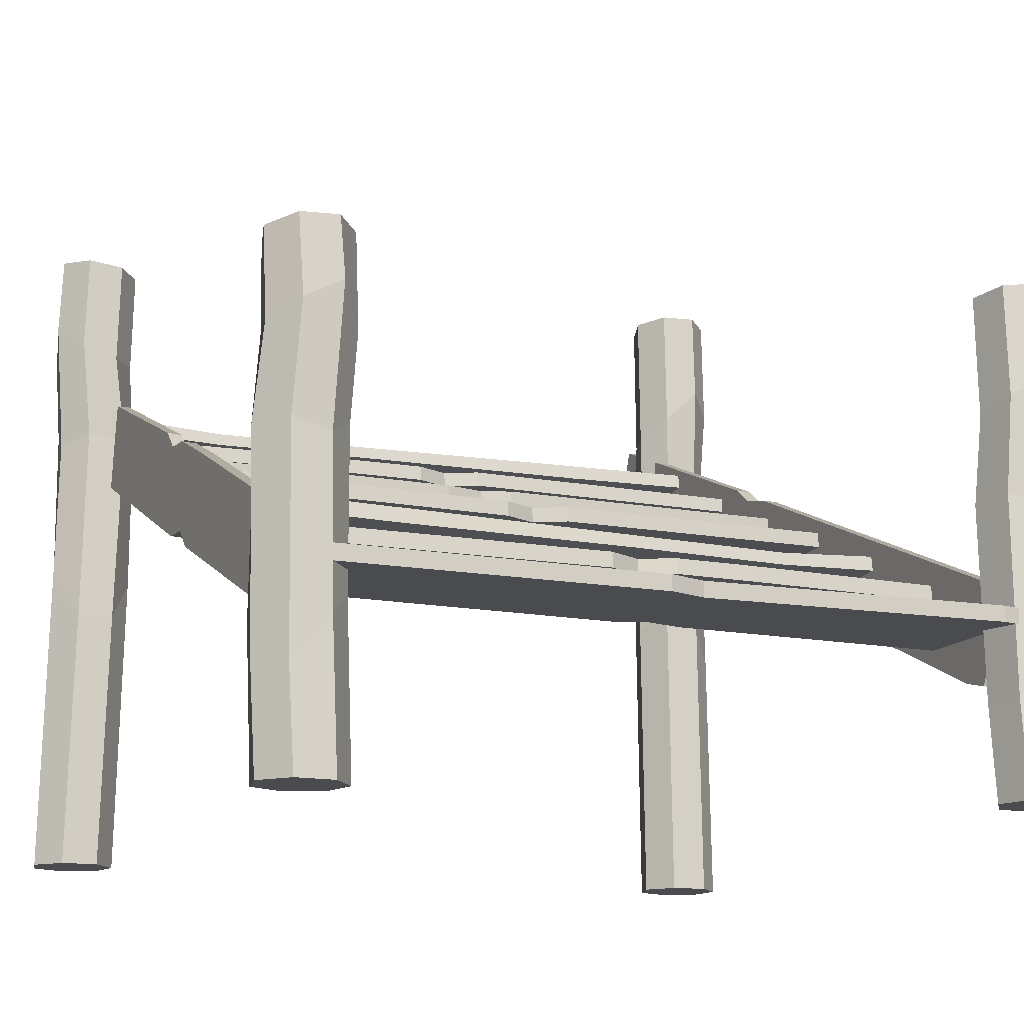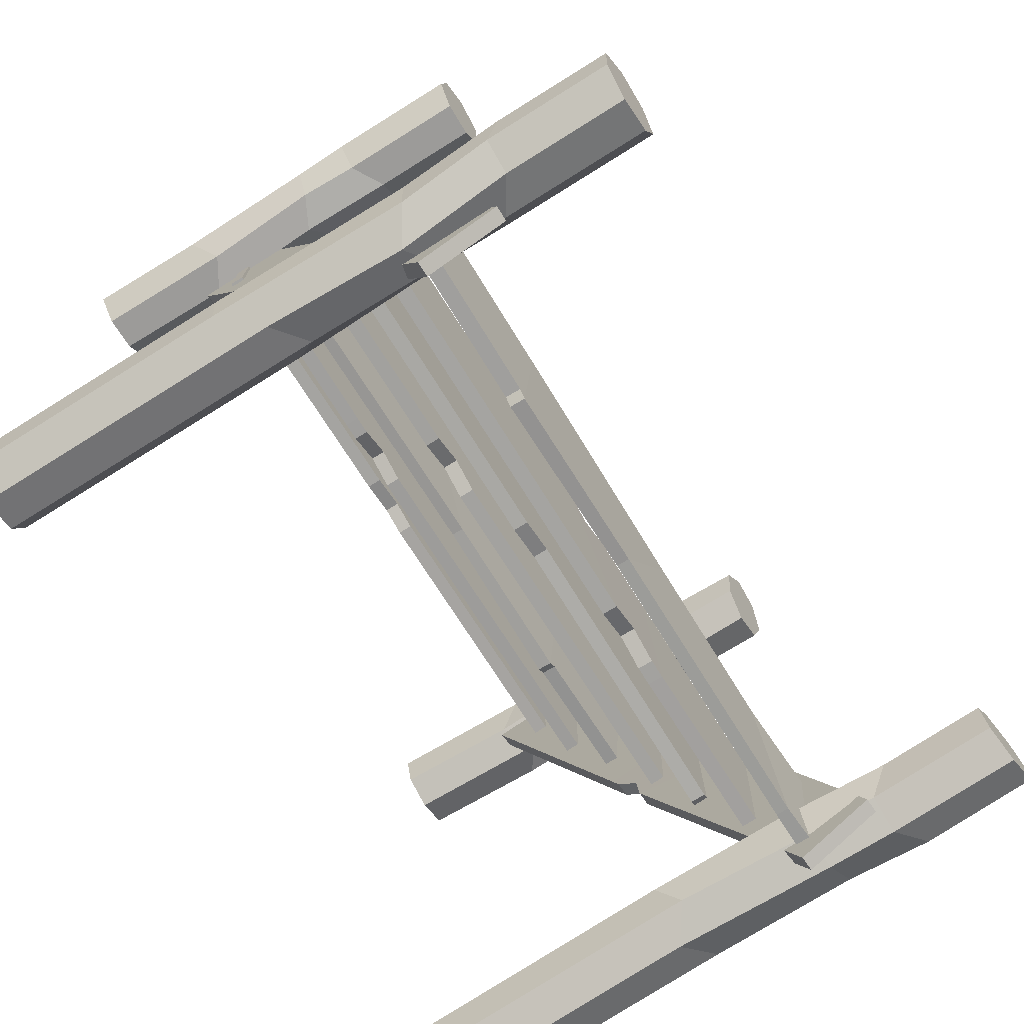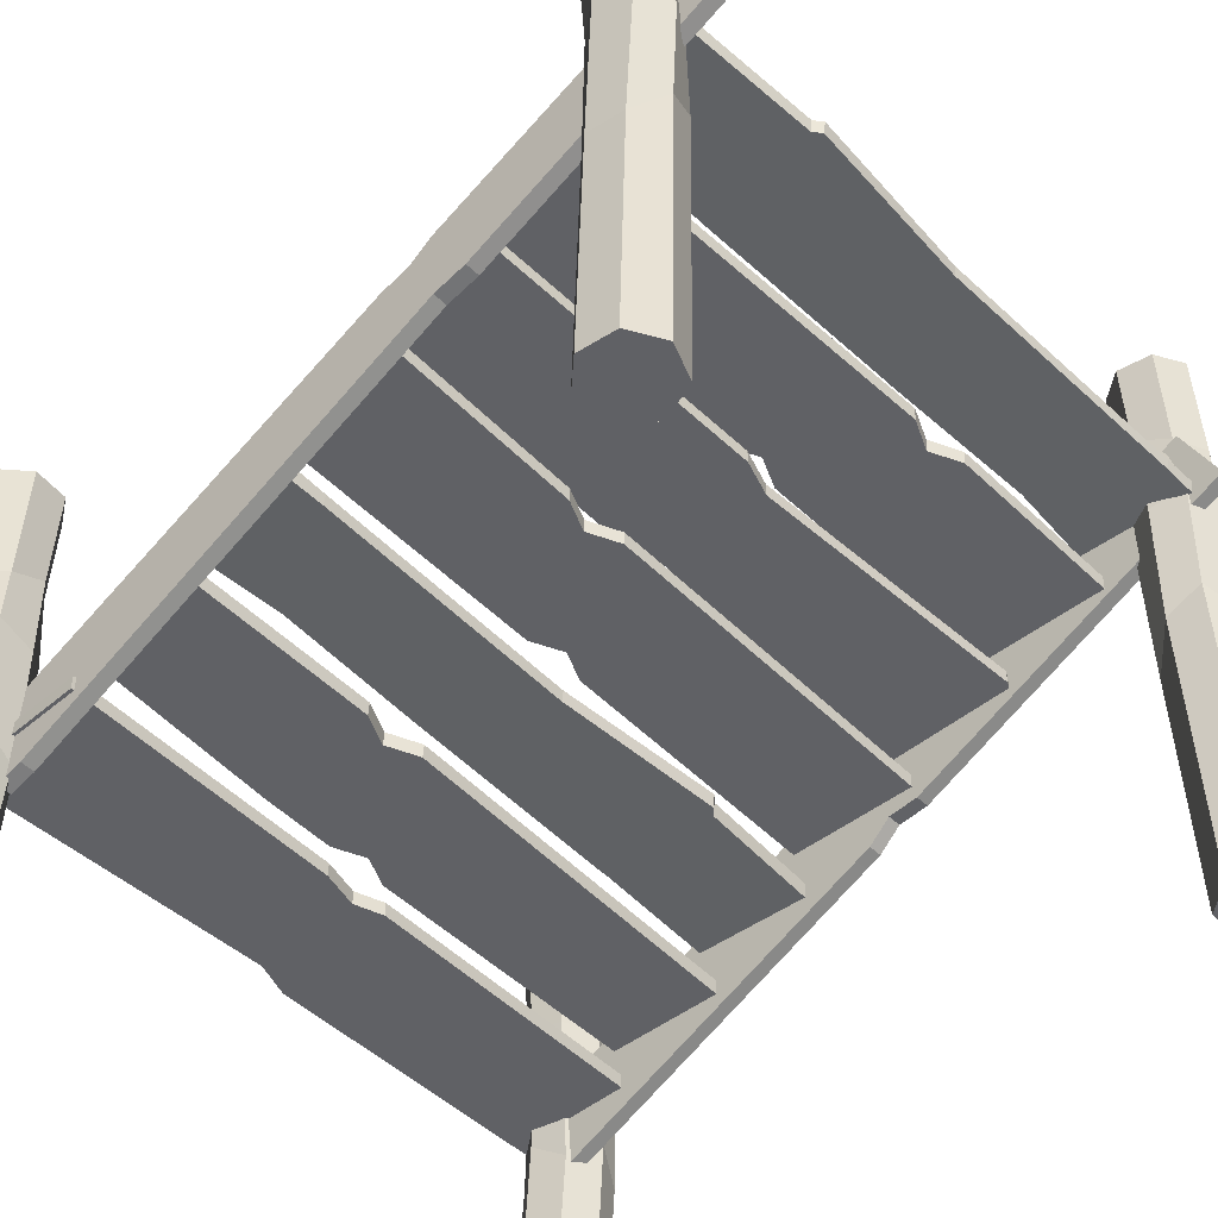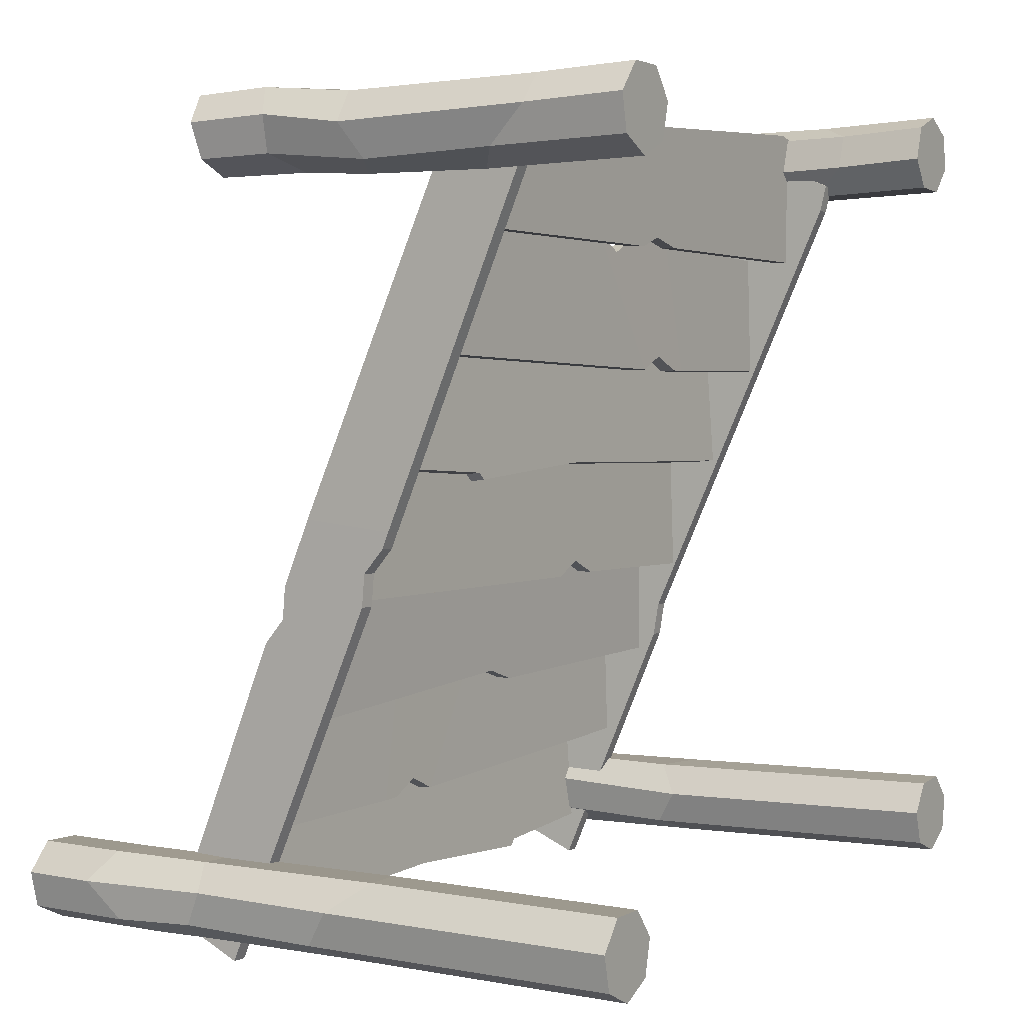
<metadata>
{"format":"obj","ext":"obj","renderer":"f3d","projection":"perspective","resolution":1024,"background":"white","views":[{"elev":-14.1,"azim":-22.6,"up":"+Y"},{"elev":-74.3,"azim":122.3,"up":"+Z"},{"elev":-49.3,"azim":133.1,"up":"+Y"},{"elev":3.4,"azim":-58.4,"up":"+Z"}]}
</metadata>
<code>
o Dock_Stairs_Cylinder.005
v -3.748 -0.3486 -4.391
v -3.748 5.52 -4.391
v -4.111 -0.3486 -4.217
v -4.111 5.756 -4.217
v -4.201 -0.3486 -3.824
v -4.201 6.141 -3.824
v -3.95 -0.3486 -3.508
v -3.95 5.914 -3.508
v -3.546 -0.3486 -3.508
v -3.546 5.756 -3.508
v -3.295 -0.3486 -3.824
v -3.295 5.756 -3.824
v -3.385 -0.3486 -4.217
v -3.385 5.52 -4.217
v -3.745 4.776 -4.379
v -4.058 4.848 -4.183
v -4.102 4.677 -3.811
v -3.834 4.795 -3.533
v -3.402 4.751 -3.54
v -3.204 4.522 -3.887
v -3.363 4.736 -4.256
v -4.041 3.264 -4.217
v -4.13 3.006 -3.824
v -3.879 2.58 -3.508
v -3.476 2.58 -3.508
v -3.225 3.006 -3.824
v -3.314 3.264 -4.217
v -3.677 3.006 -4.391
v -4.074 6.978 -4.217
v -3.716 6.94 -4.391
v -4.162 6.987 -3.824
v -3.914 6.961 -3.508
v -3.517 6.919 -3.508
v -3.269 6.893 -3.824
v -3.358 6.903 -4.217
v 3.539 -0.3486 -3.661
v 3.539 5.52 -3.661
v 3.764 -0.3486 -3.327
v 3.764 5.756 -3.327
v 4.166 -0.3486 -3.296
v 4.166 6.141 -3.296
v 4.441 -0.3486 -3.59
v 4.441 5.914 -3.59
v 4.383 -0.3486 -3.989
v 4.383 5.756 -3.989
v 4.034 -0.3486 -4.192
v 4.034 5.756 -4.192
v 3.659 -0.3486 -4.046
v 3.659 5.52 -4.046
v 3.55 4.776 -3.666
v 3.79 4.848 -3.385
v 4.164 4.677 -3.396
v 4.401 4.795 -3.701
v 4.33 4.751 -4.128
v 3.958 4.522 -4.272
v 3.617 4.736 -4.062
v 3.754 3.264 -3.397
v 4.156 3.006 -3.366
v 4.431 2.58 -3.66
v 4.372 2.58 -4.059
v 4.024 3.006 -4.262
v 3.648 3.264 -4.116
v 3.528 3.006 -3.731
v 3.759 7.167 -3.365
v 3.534 7.13 -3.693
v 4.161 7.177 -3.334
v 4.436 7.151 -3.625
v 4.378 7.109 -4.018
v 4.031 7.083 -4.218
v 3.655 7.093 -4.073
v 4.495 -0.2524 4.213
v 4.495 3.501 4.213
v 4.437 -0.2524 4.612
v 4.437 3.724 4.612
v 4.089 -0.2524 4.816
v 4.089 4.09 4.816
v 3.713 -0.2524 4.671
v 3.713 3.875 4.671
v 3.592 -0.2524 4.286
v 3.592 3.724 4.286
v 3.817 -0.2524 3.952
v 3.817 3.724 3.952
v 4.219 -0.2524 3.919
v 4.219 3.501 3.919
v 4.482 2.845 4.214
v 4.39 2.913 4.571
v 4.048 2.751 4.725
v 3.702 2.863 4.553
v 3.579 2.821 4.139
v 3.851 2.604 3.846
v 4.25 2.807 3.887
v 4.416 1.409 4.545
v 4.068 1.164 4.748
v 3.692 0.7597 4.603
v 3.571 0.7597 4.219
v 3.796 1.164 3.884
v 4.198 1.409 3.852
v 4.474 1.164 4.146
v 4.426 5.065 4.576
v 4.485 5.03 4.182
v 4.078 5.074 4.779
v 3.703 5.049 4.637
v 3.583 5.01 4.258
v 3.81 4.985 3.927
v 4.211 4.994 3.893
v -3.269 -0.4487 3.956
v -3.269 3.538 3.956
v -3.169 -0.4487 4.347
v -3.169 3.773 4.347
v -3.413 -0.4487 4.668
v -3.413 4.158 4.668
v -3.816 -0.4487 4.678
v -3.816 3.932 4.678
v -4.075 -0.4487 4.37
v -4.075 3.773 4.37
v -3.995 -0.4487 3.975
v -3.995 3.773 3.975
v -3.636 -0.4487 3.791
v -3.636 3.538 3.791
v -3.281 2.813 3.962
v -3.229 2.885 4.328
v -3.486 2.714 4.6
v -3.871 2.831 4.575
v -4.143 2.788 4.239
v -4.005 2.559 3.864
v -3.62 2.772 3.749
v -3.215 1.301 4.293
v -3.458 1.042 4.614
v -3.861 0.6171 4.624
v -4.12 0.6171 4.316
v -4.04 1.042 3.921
v -3.682 1.301 3.737
v -3.314 1.042 3.902
v -3.198 4.749 4.328
v -3.278 4.678 3.95
v -3.456 4.785 4.632
v -3.857 4.761 4.633
v -4.099 4.694 4.33
v -4 4.634 3.952
v -3.635 4.627 3.782
v 3.748 3.747 -1.874
v 3.734 3.747 -0.4602
v 0.4361 3.742 -1.926
v 0.346 3.742 -0.4328
v -3.43 3.737 -1.905
v -3.442 3.737 -0.4105
v -3.305 3.737 -1.975
v -0.4048 3.742 -0.4457
v 0.02846 3.742 -1.794
v 0.01852 3.742 -0.5451
v 3.753 3.302 0.7339
v 3.765 3.25 -0.7599
v 0.5282 3.298 0.7644
v 1.509 3.247 -0.7129
v 1.153 3.252 -0.5557
v 0.1748 3.292 0.5951
v -3.471 3.304 0.8103
v -3.459 3.252 -0.6835
v -0.1812 3.298 0.7522
v 0.7994 3.246 -0.725
v 3.748 3.583 -1.874
v 3.734 3.583 -0.4602
v 0.4361 3.577 -1.926
v 0.346 3.577 -0.4328
v -3.305 3.572 -1.975
v -3.43 3.572 -1.905
v -0.4048 3.577 -0.4457
v -3.442 3.572 -0.4105
v 0.02846 3.577 -1.794
v 0.01852 3.577 -0.5451
v 1.153 3.088 -0.55
v 0.1748 3.128 0.6008
v 3.753 3.138 0.7397
v 3.765 3.086 -0.7542
v 0.5282 3.134 0.7701
v 1.509 3.082 -0.7072
v -3.471 3.14 0.816
v -3.459 3.088 -0.6778
v -0.1812 3.133 0.7579
v 0.7994 3.082 -0.7193
v -3.451 2.781 2.07
v -3.451 2.685 0.7134
v -1.82 2.775 1.987
v -1.821 2.672 0.5351
v -1.911 2.775 1.987
v -1.91 2.678 0.6131
v 0.1473 2.661 0.658
v 0.7942 2.749 1.907
v 3.731 2.778 1.898
v 3.781 2.684 0.5701
v 2.617 2.743 1.82
v 3.265 2.655 0.5733
v 0.1473 2.524 0.677
v 0.7941 2.612 1.926
v -1.911 2.611 2.009
v -3.451 2.617 2.093
v -1.91 2.514 0.6357
v -3.451 2.521 0.736
v -1.82 2.611 2.009
v -1.821 2.509 0.5577
v 2.617 2.605 1.838
v 3.731 2.614 1.921
v 3.265 2.517 0.5922
v 3.781 2.521 0.5927
v 0.6199 2.2 3.235
v 1.576 2.153 1.725
v 1.223 2.158 1.894
v 0.2639 2.195 3.078
v -3.474 2.19 3.254
v -3.502 2.147 1.909
v -0.08943 2.2 3.248
v 0.8669 2.153 1.737
v 3.689 2.205 3.091
v 3.698 2.165 1.709
v 1.457 2.2 3.22
v 1.782 2.153 1.721
v 1.223 1.993 1.905
v 0.264 2.03 3.09
v 0.62 2.036 3.246
v 1.576 1.988 1.736
v 3.689 2.041 3.102
v 3.698 2.001 1.72
v -3.474 2.026 3.266
v -3.501 1.983 1.92
v -0.08934 2.036 3.259
v 0.867 1.988 1.749
v 1.457 2.036 3.232
v 1.782 1.988 1.732
v -3.464 1.687 4.604
v -3.456 1.687 3.19
v -0.1135 1.682 4.625
v -0.03168 1.682 3.13
v 3.865 1.677 4.566
v 3.87 1.677 3.071
v 3.544 1.677 4.639
v 0.7022 1.682 3.136
v 0.2844 1.682 4.489
v 0.2889 1.682 3.24
v -3.464 1.523 4.604
v -3.456 1.523 3.19
v -0.1135 1.518 4.625
v -0.03168 1.518 3.13
v 3.544 1.512 4.639
v 3.865 1.512 4.566
v 0.7022 1.518 3.136
v 3.87 1.512 3.071
v 0.2844 1.518 4.489
v 0.2889 1.518 3.24
v 3.661 4.635 -4.658
v 3.661 5.519 -4.278
v 3.666 3.366 -1.687
v 3.666 4.273 -1.22
v 3.671 0.9797 4.005
v 3.671 1.916 4.405
v 3.671 1.054 3.701
v 3.666 3.994 -0.5692
v 3.666 3.302 -1.298
v 3.666 4.084 -0.9636
v 3.825 4.635 -4.658
v 3.825 5.519 -4.278
v 3.83 3.366 -1.687
v 3.83 4.273 -1.22
v 3.836 1.054 3.701
v 3.836 0.9797 4.005
v 3.83 3.994 -0.5692
v 3.836 1.916 4.405
v 3.83 3.302 -1.298
v 3.83 4.084 -0.9636
v -3.329 3.949 -0.5558
v -3.376 2.66 -0.103
v -3.371 2.891 -0.3691
v -3.334 3.975 -0.9071
v -3.339 5.459 -4.286
v -3.381 4.619 -4.652
v -3.329 4.206 -1.173
v -3.376 2.917 -0.7204
v -3.324 1.811 4.332
v -3.363 0.9352 3.988
v -3.329 3.646 0.1728
v -3.376 2.585 0.07603
v -3.535 2.898 -0.3661
v -3.498 3.982 -0.9042
v -3.493 3.956 -0.5528
v -3.541 2.667 -0.1001
v -3.488 1.818 4.335
v -3.528 0.9423 3.991
v -3.503 5.466 -4.283
v -3.546 4.626 -4.649
v -3.493 4.213 -1.17
v -3.541 2.924 -0.7175
v -3.493 3.653 0.1757
v -3.541 2.592 0.07897
v 3.734 4.855 -2.817
v 3.734 4.759 -4.174
v 2.103 4.849 -2.901
v 2.104 4.746 -4.353
v 2.194 4.849 -2.901
v 2.193 4.752 -4.275
v 0.1356 4.735 -4.23
v -0.5113 4.823 -2.981
v -3.448 4.852 -2.989
v -3.499 4.758 -4.318
v -2.334 4.816 -3.068
v -2.982 4.728 -4.314
v 0.1356 4.598 -4.211
v -0.5113 4.686 -2.962
v 2.194 4.685 -2.879
v 3.734 4.691 -2.795
v 2.193 4.588 -4.252
v 3.734 4.595 -4.152
v 2.103 4.685 -2.878
v 2.104 4.582 -4.33
v -2.334 4.679 -3.049
v -3.448 4.688 -2.967
v -2.982 4.591 -4.296
v -3.499 4.594 -4.295
v -0.2937 4.274 -1.653
v -1.25 4.226 -3.163
v -0.8967 4.232 -2.994
v 0.06232 4.269 -1.809
v 3.684 4.264 -1.633
v 3.712 4.221 -2.979
v 0.4157 4.274 -1.64
v -0.5407 4.226 -3.15
v -3.473 4.279 -1.797
v -3.482 4.239 -3.179
v -1.131 4.274 -1.667
v -1.456 4.226 -3.167
v -0.8968 4.067 -2.982
v 0.06223 4.104 -1.798
v -0.2938 4.109 -1.641
v -1.25 4.062 -3.152
v -3.473 4.114 -1.785
v -3.482 4.075 -3.167
v 3.684 4.099 -1.622
v 3.712 4.057 -2.968
v 0.4156 4.109 -1.629
v -0.5408 4.062 -3.139
v -1.131 4.109 -1.656
v -1.456 4.062 -3.155
f 15 16 4 2
f 16 17 6 4
f 17 18 8 6
f 18 19 10 8
f 19 20 12 10
f 10 33 32 8
f 20 21 14 12
f 21 15 2 14
f 27 28 15 21
f 26 27 21 20
f 25 26 20 19
f 24 25 19 18
f 23 24 18 17
f 22 23 17 16
f 28 22 16 15
f 1 3 22 28
f 3 5 23 22
f 5 7 24 23
f 7 9 25 24
f 9 11 26 25
f 11 13 27 26
f 13 1 28 27
f 2 30 35 14
f 6 31 29 4
f 12 34 33 10
f 4 29 30 2
f 8 32 31 6
f 14 35 34 12
f 50 51 39 37
f 51 52 41 39
f 52 53 43 41
f 53 54 45 43
f 54 55 47 45
f 45 68 67 43
f 55 56 49 47
f 56 50 37 49
f 62 63 50 56
f 61 62 56 55
f 60 61 55 54
f 59 60 54 53
f 58 59 53 52
f 57 58 52 51
f 63 57 51 50
f 36 38 57 63
f 38 40 58 57
f 40 42 59 58
f 42 44 60 59
f 44 46 61 60
f 46 48 62 61
f 48 36 63 62
f 37 65 70 49
f 41 66 64 39
f 47 69 68 45
f 39 64 65 37
f 43 67 66 41
f 49 70 69 47
f 85 72 74 86
f 86 74 76 87
f 87 76 78 88
f 88 78 80 89
f 89 80 82 90
f 80 78 102 103
f 90 82 84 91
f 91 84 72 85
f 97 91 85 98
f 96 90 91 97
f 95 89 90 96
f 94 88 89 95
f 93 87 88 94
f 92 86 87 93
f 98 85 86 92
f 71 98 92 73
f 73 92 93 75
f 75 93 94 77
f 77 94 95 79
f 79 95 96 81
f 81 96 97 83
f 83 97 98 71
f 72 84 105 100
f 76 74 99 101
f 82 80 103 104
f 74 72 100 99
f 78 76 101 102
f 84 82 104 105
f 120 107 109 121
f 121 109 111 122
f 122 111 113 123
f 123 113 115 124
f 124 115 117 125
f 115 113 137 138
f 125 117 119 126
f 126 119 107 120
f 132 126 120 133
f 131 125 126 132
f 130 124 125 131
f 129 123 124 130
f 128 122 123 129
f 127 121 122 128
f 133 120 121 127
f 106 133 127 108
f 108 127 128 110
f 110 128 129 112
f 112 129 130 114
f 114 130 131 116
f 116 131 132 118
f 118 132 133 106
f 107 119 140 135
f 111 109 134 136
f 117 115 138 139
f 109 107 135 134
f 113 111 136 137
f 119 117 139 140
f 142 141 143 149 150 144
f 145 146 148 147
f 147 148 150 149
f 153 154 155 156
f 151 152 154 153
f 159 156 155 160
f 158 157 159 160
f 162 164 170 169 163 161
f 166 165 167 168
f 165 169 170 167
f 175 172 171 176
f 173 175 176 174
f 179 180 171 172
f 178 180 179 177
f 148 146 168 167
f 152 151 173 174
f 146 145 166 168
f 153 156 172 175
f 155 154 176 171
f 151 153 175 173
f 154 152 174 176
f 157 158 178 177
f 156 159 179 172
f 147 149 169 165
f 160 155 171 180
f 150 148 167 170
f 143 141 161 163
f 142 144 164 162
f 159 157 177 179
f 149 143 163 169
f 158 160 180 178
f 144 150 170 164
f 141 142 162 161
f 145 147 165 166
f 183 188 187 184
f 185 183 184 186
f 181 185 186 182
f 188 191 192 187
f 189 190 192 191
f 199 200 193 194
f 195 197 200 199
f 196 198 197 195
f 194 193 203 201
f 202 201 203 204
f 185 181 196 195
f 182 186 197 198
f 189 191 201 202
f 181 182 198 196
f 192 190 204 203
f 188 183 199 194
f 190 189 202 204
f 184 187 193 200
f 191 188 194 201
f 187 192 203 193
f 183 185 195 199
f 186 184 200 197
f 205 206 207 208
f 215 216 206 205
f 211 208 207 212
f 210 209 211 212
f 213 214 216 215
f 219 218 217 220
f 227 219 220 228
f 225 226 217 218
f 224 226 225 223
f 221 227 228 222
f 213 215 227 221
f 216 214 222 228
f 209 210 224 223
f 205 208 218 219
f 215 205 219 227
f 208 211 225 218
f 207 206 220 217
f 206 216 228 220
f 212 207 217 226
f 211 209 223 225
f 214 213 221 222
f 210 212 226 224
f 230 229 231 237 238 232
f 233 234 236 235
f 235 236 238 237
f 240 242 248 247 241 239
f 244 243 245 246
f 243 247 248 245
f 236 234 246 245
f 234 233 244 246
f 235 237 247 243
f 238 236 245 248
f 231 229 239 241
f 230 232 242 240
f 237 231 241 247
f 232 238 248 242
f 229 230 240 239
f 233 235 243 244
f 250 249 251 257 258 252
f 253 254 256 255
f 255 256 258 257
f 260 262 268 267 261 259
f 264 263 265 266
f 263 267 268 265
f 256 254 266 265
f 254 253 264 266
f 255 257 267 263
f 258 256 265 268
f 251 249 259 261
f 250 252 262 260
f 257 251 261 267
f 252 258 268 262
f 249 250 260 259
f 253 255 263 264
f 269 270 271 272
f 279 280 270 269
f 275 272 271 276
f 274 273 275 276
f 277 278 280 279
f 283 282 281 284
f 291 283 284 292
f 289 290 281 282
f 288 290 289 287
f 285 291 292 286
f 277 279 291 285
f 280 278 286 292
f 273 274 288 287
f 269 272 282 283
f 279 269 283 291
f 272 275 289 282
f 271 270 284 281
f 270 280 292 284
f 276 271 281 290
f 275 273 287 289
f 278 277 285 286
f 274 276 290 288
f 295 296 299 300
f 297 298 296 295
f 293 294 298 297
f 300 299 304 303
f 301 303 304 302
f 311 306 305 312
f 307 311 312 309
f 308 307 309 310
f 306 313 315 305
f 314 316 315 313
f 297 307 308 293
f 294 310 309 298
f 301 314 313 303
f 293 308 310 294
f 304 315 316 302
f 300 306 311 295
f 302 316 314 301
f 296 312 305 299
f 303 313 306 300
f 299 305 315 304
f 295 311 307 297
f 298 309 312 296
f 317 320 319 318
f 327 317 318 328
f 323 324 319 320
f 322 324 323 321
f 325 327 328 326
f 331 332 329 330
f 339 340 332 331
f 337 330 329 338
f 336 335 337 338
f 333 334 340 339
f 325 333 339 327
f 328 340 334 326
f 321 335 336 322
f 317 331 330 320
f 327 339 331 317
f 320 330 337 323
f 319 329 332 318
f 318 332 340 328
f 324 338 329 319
f 323 337 335 321
f 326 334 333 325
f 322 336 338 324
f 1 13 11 9 7 5 3
f 29 31 32 33 34 35 30
f 36 48 46 44 42 40 38
f 64 66 67 68 69 70 65
f 71 73 75 77 79 81 83
f 99 100 105 104 103 102 101
f 106 108 110 112 114 116 118
f 134 135 140 139 138 137 136

</code>
